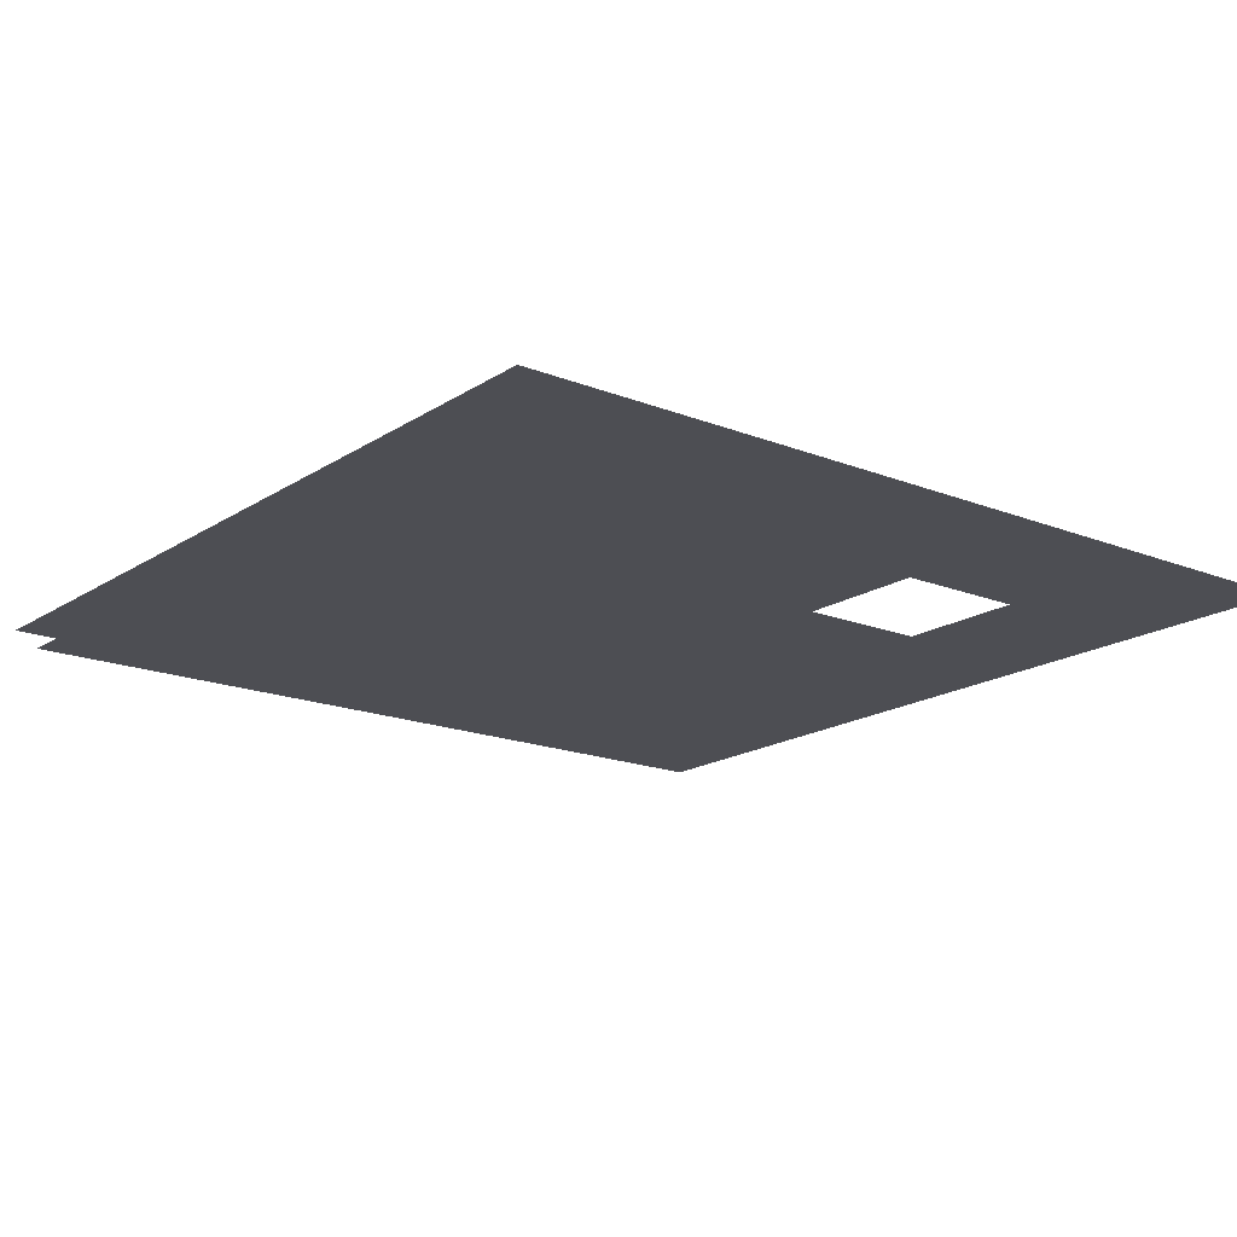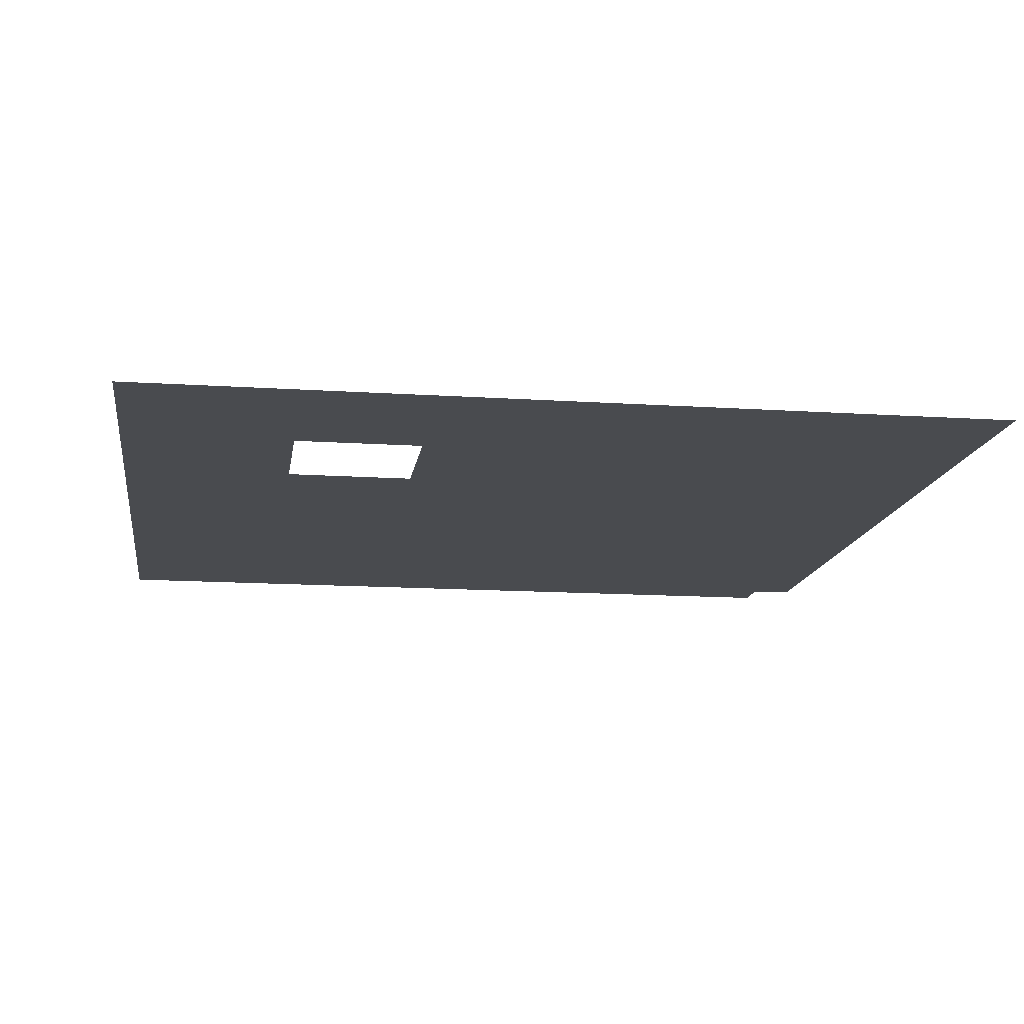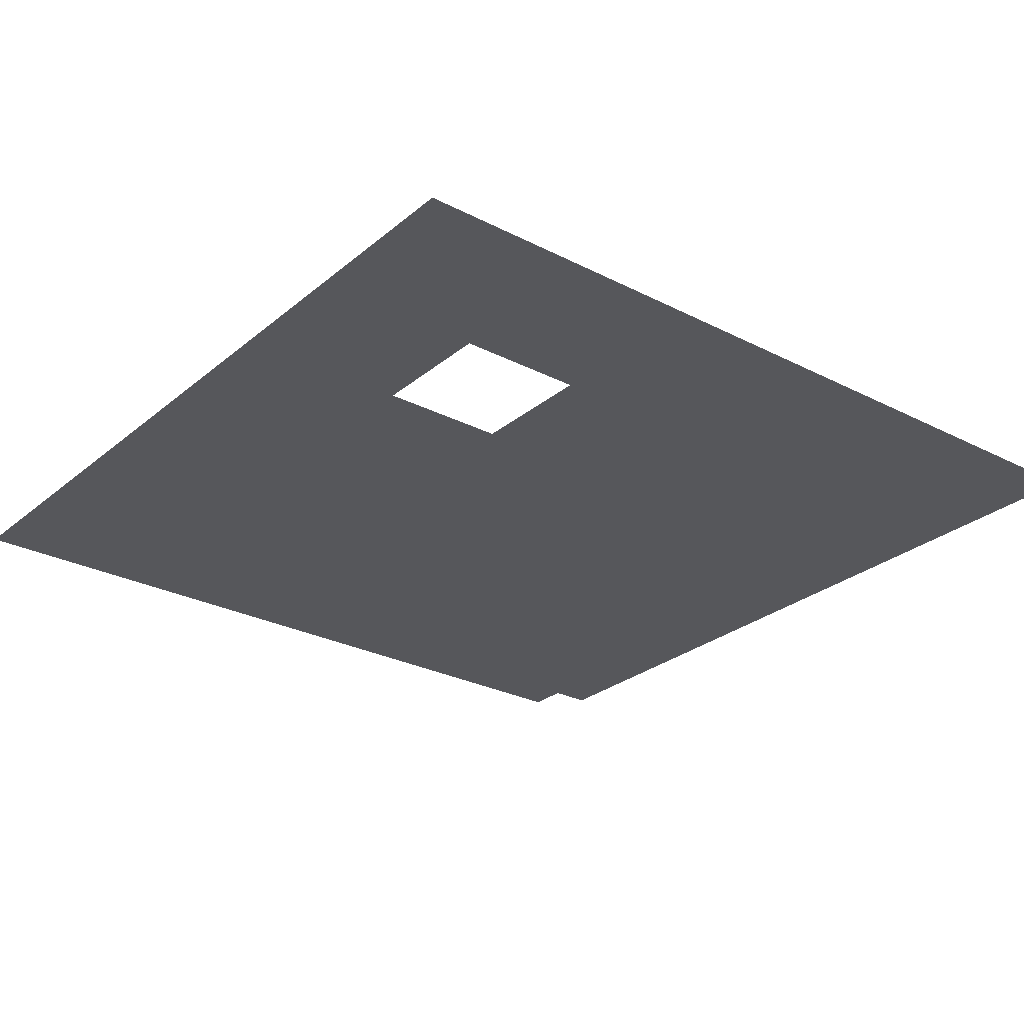
<metadata>
{"format":"obj","ext":"obj","renderer":"f3d","projection":"perspective","resolution":1024,"background":"white","views":[{"elev":-17.4,"azim":141.8,"up":"+Y"},{"elev":-14.1,"azim":-98.3,"up":"+Y"},{"elev":-27.2,"azim":-128.4,"up":"+Y"}]}
</metadata>
<code>
g default
v -2.3 -0 2.5
v -2.06 -0 2.5
v -1.82 -0 2.5
v -1.58 -0 2.5
v -1.34 -0 2.5
v -1.1 -0 2.5
v -0.86 -0 2.5
v -0.62 -0 2.5
v -0.38 -0 2.5
v -0.14 -0 2.5
v 0.1 -0 2.5
v 0.34 -0 2.5
v 0.58 -0 2.5
v 0.82 -0 2.5
v 1.06 -0 2.5
v 1.3 -0 2.5
v 1.54 -0 2.5
v 1.78 -0 2.5
v 2.02 -0 2.5
v 2.26 -0 2.5
v -2.3 -0 2.26
v -2.06 -0 2.26
v -1.82 -0 2.26
v -1.58 -0 2.26
v -1.34 -0 2.26
v -1.1 -0 2.26
v -0.86 -0 2.26
v -0.62 -0 2.26
v -0.38 -0 2.26
v -0.14 -0 2.26
v 0.1 -0 2.26
v 0.34 -0 2.26
v 0.58 -0 2.26
v 0.82 -0 2.26
v 1.06 -0 2.26
v 1.3 -0 2.26
v 1.54 -0 2.26
v 1.78 -0 2.26
v 2.02 -0 2.26
v 2.26 -0 2.26
v 2.5 -0 2.26
v -2.3 -0 2.02
v -2.06 -0 2.02
v -1.82 -0 2.02
v -1.58 -0 2.02
v -1.34 -0 2.02
v -1.1 -0 2.02
v -0.86 -0 2.02
v -0.62 -0 2.02
v -0.38 -0 2.02
v -0.14 -0 2.02
v 0.1 -0 2.02
v 0.34 -0 2.02
v 0.58 -0 2.02
v 0.82 -0 2.02
v 1.06 -0 2.02
v 1.3 -0 2.02
v 1.54 -0 2.02
v 1.78 -0 2.02
v 2.02 -0 2.02
v 2.26 -0 2.02
v 2.5 -0 2.02
v -2.3 -0 1.78
v -2.06 -0 1.78
v -1.82 -0 1.78
v -1.58 -0 1.78
v -1.34 -0 1.78
v -1.1 -0 1.78
v -0.86 -0 1.78
v -0.62 -0 1.78
v -0.38 -0 1.78
v -0.14 -0 1.78
v 0.1 -0 1.78
v 0.34 -0 1.78
v 0.58 -0 1.78
v 0.82 -0 1.78
v 1.06 -0 1.78
v 1.3 -0 1.78
v 1.54 -0 1.78
v 1.78 -0 1.78
v 2.02 -0 1.78
v 2.26 -0 1.78
v 2.5 -0 1.78
v -2.3 -0 1.54
v -2.06 -0 1.54
v -1.82 -0 1.54
v -1.58 -0 1.54
v -1.34 -0 1.54
v -1.1 -0 1.54
v -0.86 -0 1.54
v -0.62 -0 1.54
v -0.38 -0 1.54
v -0.14 -0 1.54
v 0.1 -0 1.54
v 0.34 -0 1.54
v 0.58 -0 1.54
v 0.82 -0 1.54
v 1.06 -0 1.54
v 1.3 -0 1.54
v 1.54 -0 1.54
v 1.78 -0 1.54
v 2.02 -0 1.54
v 2.26 -0 1.54
v 2.5 -0 1.54
v -2.3 -0 1.3
v -2.06 -0 1.3
v -1.82 -0 1.3
v -1.58 -0 1.3
v -1.34 -0 1.3
v -1.1 -0 1.3
v -0.86 -0 1.3
v -0.62 -0 1.3
v -0.38 -0 1.3
v -0.14 -0 1.3
v 0.1 -0 1.3
v 0.34 -0 1.3
v 0.58 -0 1.3
v 0.82 -0 1.3
v 1.06 -0 1.3
v 1.3 -0 1.3
v 1.54 -0 1.3
v 1.78 -0 1.3
v 2.02 -0 1.3
v 2.26 -0 1.3
v 2.5 -0 1.3
v -2.3 -0 1.06
v -2.06 -0 1.06
v -1.82 -0 1.06
v -1.58 -0 1.06
v -1.34 -0 1.06
v -1.1 -0 1.06
v -0.86 -0 1.06
v -0.62 -0 1.06
v -0.38 -0 1.06
v -0.14 -0 1.06
v 0.1 -0 1.06
v 0.34 -0 1.06
v 0.58 -0 1.06
v 0.82 -0 1.06
v 1.06 -0 1.06
v 1.3 -0 1.06
v 1.54 -0 1.06
v 1.78 -0 1.06
v 2.02 -0 1.06
v 2.26 -0 1.06
v 2.5 -0 1.06
v -2.3 -0 0.82
v -2.06 -0 0.82
v -1.82 -0 0.82
v -1.58 -0 0.82
v -1.34 -0 0.82
v -1.1 -0 0.82
v -0.86 -0 0.82
v -0.62 -0 0.82
v -0.38 -0 0.82
v -0.14 -0 0.82
v 0.1 -0 0.82
v 0.34 -0 0.82
v 0.58 -0 0.82
v 0.82 -0 0.82
v 1.06 -0 0.82
v 1.3 -0 0.82
v 1.54 -0 0.82
v 1.78 -0 0.82
v 2.02 -0 0.82
v 2.26 -0 0.82
v 2.5 -0 0.82
v -2.3 -0 0.58
v -2.06 -0 0.58
v -1.82 -0 0.58
v -1.58 -0 0.58
v -1.34 -0 0.58
v -1.1 -0 0.58
v -0.86 -0 0.58
v -0.62 -0 0.58
v -0.38 -0 0.58
v -0.14 -0 0.58
v 0.1 -0 0.58
v 0.34 -0 0.58
v 0.58 -0 0.58
v 0.82 -0 0.58
v 1.06 -0 0.58
v 1.3 -0 0.58
v 1.54 -0 0.58
v 1.78 -0 0.58
v 2.02 -0 0.58
v 2.26 -0 0.58
v 2.5 -0 0.58
v -2.3 -0 0.34
v -2.06 -0 0.34
v -1.82 -0 0.34
v -1.58 -0 0.34
v -1.34 -0 0.34
v -1.1 -0 0.34
v -0.86 -0 0.34
v -0.62 -0 0.34
v -0.38 -0 0.34
v -0.14 -0 0.34
v 0.1 -0 0.34
v 0.34 -0 0.34
v 0.58 -0 0.34
v 0.82 -0 0.34
v 1.06 -0 0.34
v 1.3 -0 0.34
v 1.54 -0 0.34
v 1.78 -0 0.34
v 2.02 -0 0.34
v 2.26 -0 0.34
v 2.5 -0 0.34
v -2.3 0 0.1
v -2.06 0 0.1
v -1.82 0 0.1
v -1.58 0 0.1
v -1.34 0 0.1
v -1.1 0 0.1
v -0.86 0 0.1
v -0.62 0 0.1
v -0.38 0 0.1
v -0.14 0 0.1
v 0.1 0 0.1
v 0.34 0 0.1
v 0.58 0 0.1
v 0.82 0 0.1
v 1.06 0 0.1
v 1.3 0 0.1
v 1.54 0 0.1
v 1.78 0 0.1
v 2.02 0 0.1
v 2.26 0 0.1
v 2.5 0 0.1
v -2.3 0 -0.14
v -2.06 0 -0.14
v -1.82 0 -0.14
v -1.58 0 -0.14
v -1.34 0 -0.14
v -1.1 0 -0.14
v -0.86 0 -0.14
v -0.62 0 -0.14
v -0.38 0 -0.14
v -0.14 0 -0.14
v 0.1 0 -0.14
v 0.34 0 -0.14
v 0.58 0 -0.14
v 0.82 0 -0.14
v 1.06 0 -0.14
v 1.3 0 -0.14
v 1.54 0 -0.14
v 1.78 0 -0.14
v 2.02 0 -0.14
v 2.26 0 -0.14
v 2.5 0 -0.14
v -2.3 0 -0.38
v -2.06 0 -0.38
v -1.82 0 -0.38
v -1.58 0 -0.38
v -1.34 0 -0.38
v -1.1 0 -0.38
v -0.86 0 -0.38
v -0.62 0 -0.38
v -0.38 0 -0.38
v -0.14 0 -0.38
v 0.1 0 -0.38
v 0.34 0 -0.38
v 0.58 0 -0.38
v 0.82 0 -0.38
v 1.06 0 -0.38
v 1.3 0 -0.38
v 1.54 0 -0.38
v 1.78 0 -0.38
v 2.02 0 -0.38
v 2.26 0 -0.38
v 2.5 0 -0.38
v -2.3 0 -0.62
v -2.06 0 -0.62
v -1.82 0 -0.62
v -1.58 0 -0.62
v -1.34 0 -0.62
v -1.1 0 -0.62
v -0.86 0 -0.62
v -0.62 0 -0.62
v -0.38 0 -0.62
v -0.14 0 -0.62
v 0.1 0 -0.62
v 0.34 0 -0.62
v 0.58 0 -0.62
v 0.82 0 -0.62
v 1.06 0 -0.62
v 1.3 0 -0.62
v 1.54 0 -0.62
v 1.78 0 -0.62
v 2.02 0 -0.62
v 2.26 0 -0.62
v 2.5 0 -0.62
v -2.3 0 -0.86
v -2.06 0 -0.86
v -1.82 0 -0.86
v -1.58 0 -0.86
v -1.34 0 -0.86
v -0.62 0 -0.86
v -0.38 0 -0.86
v -0.14 0 -0.86
v 0.1 0 -0.86
v 0.34 0 -0.86
v 0.58 0 -0.86
v 0.82 0 -0.86
v 1.06 0 -0.86
v 1.3 0 -0.86
v 1.54 0 -0.86
v 1.78 0 -0.86
v 2.02 0 -0.86
v 2.26 0 -0.86
v 2.5 0 -0.86
v -2.3 0 -1.1
v -2.06 0 -1.1
v -1.82 0 -1.1
v -1.58 0 -1.1
v -1.34 0 -1.1
v -0.62 0 -1.1
v -0.38 0 -1.1
v -0.14 0 -1.1
v 0.1 0 -1.1
v 0.34 0 -1.1
v 0.58 0 -1.1
v 0.82 0 -1.1
v 1.06 0 -1.1
v 1.3 0 -1.1
v 1.54 0 -1.1
v 1.78 0 -1.1
v 2.02 0 -1.1
v 2.26 0 -1.1
v 2.5 0 -1.1
v -2.3 0 -1.34
v -2.06 0 -1.34
v -1.82 0 -1.34
v -1.58 0 -1.34
v -1.34 0 -1.34
v -1.1 0 -1.34
v -0.86 0 -1.34
v -0.62 0 -1.34
v -0.38 0 -1.34
v -0.14 0 -1.34
v 0.1 0 -1.34
v 0.34 0 -1.34
v 0.58 0 -1.34
v 0.82 0 -1.34
v 1.06 0 -1.34
v 1.3 0 -1.34
v 1.54 0 -1.34
v 1.78 0 -1.34
v 2.02 0 -1.34
v 2.26 0 -1.34
v 2.5 0 -1.34
v -2.3 0 -1.58
v -2.06 0 -1.58
v -1.82 0 -1.58
v -1.58 0 -1.58
v -1.34 0 -1.58
v -1.1 0 -1.58
v -0.86 0 -1.58
v -0.62 0 -1.58
v -0.38 0 -1.58
v -0.14 0 -1.58
v 0.1 0 -1.58
v 0.34 0 -1.58
v 0.58 0 -1.58
v 0.82 0 -1.58
v 1.06 0 -1.58
v 1.3 0 -1.58
v 1.54 0 -1.58
v 1.78 0 -1.58
v 2.02 0 -1.58
v 2.26 0 -1.58
v 2.5 0 -1.58
v -2.3 0 -1.82
v -2.06 0 -1.82
v -1.82 0 -1.82
v -1.58 0 -1.82
v -1.34 0 -1.82
v -1.1 0 -1.82
v -0.86 0 -1.82
v -0.62 0 -1.82
v -0.38 0 -1.82
v -0.14 0 -1.82
v 0.1 0 -1.82
v 0.34 0 -1.82
v 0.58 0 -1.82
v 0.82 0 -1.82
v 1.06 0 -1.82
v 1.3 0 -1.82
v 1.54 0 -1.82
v 1.78 0 -1.82
v 2.02 0 -1.82
v 2.26 0 -1.82
v 2.5 0 -1.82
v -2.3 0 -2.06
v -2.06 0 -2.06
v -1.82 0 -2.06
v -1.58 0 -2.06
v -1.34 0 -2.06
v -1.1 0 -2.06
v -0.86 0 -2.06
v -0.62 0 -2.06
v -0.38 0 -2.06
v -0.14 0 -2.06
v 0.1 0 -2.06
v 0.34 0 -2.06
v 0.58 0 -2.06
v 0.82 0 -2.06
v 1.06 0 -2.06
v 1.3 0 -2.06
v 1.54 0 -2.06
v 1.78 0 -2.06
v 2.02 0 -2.06
v 2.26 0 -2.06
v 2.5 0 -2.06
v -2.3 0 -2.3
v -2.06 0 -2.3
v -1.82 0 -2.3
v -1.58 0 -2.3
v -1.34 0 -2.3
v -1.1 0 -2.3
v -0.86 0 -2.3
v -0.62 0 -2.3
v -0.38 0 -2.3
v -0.14 0 -2.3
v 0.1 0 -2.3
v 0.34 0 -2.3
v 0.58 0 -2.3
v 0.82 0 -2.3
v 1.06 0 -2.3
v 1.3 0 -2.3
v 1.54 0 -2.3
v 1.78 0 -2.3
v 2.02 0 -2.3
v 2.26 0 -2.3
v 2.5 0 -2.3
g Holz_Ecke_Licht_nav
f 1 2 22 21
f 2 3 23 22
f 3 4 24 23
f 4 5 25 24
f 5 6 26 25
f 6 7 27 26
f 7 8 28 27
f 8 9 29 28
f 9 10 30 29
f 10 11 31 30
f 11 12 32 31
f 12 13 33 32
f 13 14 34 33
f 14 15 35 34
f 15 16 36 35
f 16 17 37 36
f 17 18 38 37
f 18 19 39 38
f 19 20 40 39
f 21 22 43 42
f 22 23 44 43
f 23 24 45 44
f 24 25 46 45
f 25 26 47 46
f 26 27 48 47
f 27 28 49 48
f 28 29 50 49
f 29 30 51 50
f 30 31 52 51
f 31 32 53 52
f 32 33 54 53
f 33 34 55 54
f 34 35 56 55
f 35 36 57 56
f 36 37 58 57
f 37 38 59 58
f 38 39 60 59
f 39 40 61 60
f 40 41 62 61
f 42 43 64 63
f 43 44 65 64
f 44 45 66 65
f 45 46 67 66
f 46 47 68 67
f 47 48 69 68
f 48 49 70 69
f 49 50 71 70
f 50 51 72 71
f 51 52 73 72
f 52 53 74 73
f 53 54 75 74
f 54 55 76 75
f 55 56 77 76
f 56 57 78 77
f 57 58 79 78
f 58 59 80 79
f 59 60 81 80
f 60 61 82 81
f 61 62 83 82
f 63 64 85 84
f 64 65 86 85
f 65 66 87 86
f 66 67 88 87
f 67 68 89 88
f 68 69 90 89
f 69 70 91 90
f 70 71 92 91
f 71 72 93 92
f 72 73 94 93
f 73 74 95 94
f 74 75 96 95
f 75 76 97 96
f 76 77 98 97
f 77 78 99 98
f 78 79 100 99
f 79 80 101 100
f 80 81 102 101
f 81 82 103 102
f 82 83 104 103
f 84 85 106 105
f 85 86 107 106
f 86 87 108 107
f 87 88 109 108
f 88 89 110 109
f 89 90 111 110
f 90 91 112 111
f 91 92 113 112
f 92 93 114 113
f 93 94 115 114
f 94 95 116 115
f 95 96 117 116
f 96 97 118 117
f 97 98 119 118
f 98 99 120 119
f 99 100 121 120
f 100 101 122 121
f 101 102 123 122
f 102 103 124 123
f 103 104 125 124
f 105 106 127 126
f 106 107 128 127
f 107 108 129 128
f 108 109 130 129
f 109 110 131 130
f 110 111 132 131
f 111 112 133 132
f 112 113 134 133
f 113 114 135 134
f 114 115 136 135
f 115 116 137 136
f 116 117 138 137
f 117 118 139 138
f 118 119 140 139
f 119 120 141 140
f 120 121 142 141
f 121 122 143 142
f 122 123 144 143
f 123 124 145 144
f 124 125 146 145
f 126 127 148 147
f 127 128 149 148
f 128 129 150 149
f 129 130 151 150
f 130 131 152 151
f 131 132 153 152
f 132 133 154 153
f 133 134 155 154
f 134 135 156 155
f 135 136 157 156
f 136 137 158 157
f 137 138 159 158
f 138 139 160 159
f 139 140 161 160
f 140 141 162 161
f 141 142 163 162
f 142 143 164 163
f 143 144 165 164
f 144 145 166 165
f 145 146 167 166
f 147 148 169 168
f 148 149 170 169
f 149 150 171 170
f 150 151 172 171
f 151 152 173 172
f 152 153 174 173
f 153 154 175 174
f 154 155 176 175
f 155 156 177 176
f 156 157 178 177
f 157 158 179 178
f 158 159 180 179
f 159 160 181 180
f 160 161 182 181
f 161 162 183 182
f 162 163 184 183
f 163 164 185 184
f 164 165 186 185
f 165 166 187 186
f 166 167 188 187
f 168 169 190 189
f 169 170 191 190
f 170 171 192 191
f 171 172 193 192
f 172 173 194 193
f 173 174 195 194
f 174 175 196 195
f 175 176 197 196
f 176 177 198 197
f 177 178 199 198
f 178 179 200 199
f 179 180 201 200
f 180 181 202 201
f 181 182 203 202
f 182 183 204 203
f 183 184 205 204
f 184 185 206 205
f 185 186 207 206
f 186 187 208 207
f 187 188 209 208
f 189 190 211 210
f 190 191 212 211
f 191 192 213 212
f 192 193 214 213
f 193 194 215 214
f 194 195 216 215
f 195 196 217 216
f 196 197 218 217
f 197 198 219 218
f 198 199 220 219
f 199 200 221 220
f 200 201 222 221
f 201 202 223 222
f 202 203 224 223
f 203 204 225 224
f 204 205 226 225
f 205 206 227 226
f 206 207 228 227
f 207 208 229 228
f 208 209 230 229
f 210 211 232 231
f 211 212 233 232
f 212 213 234 233
f 213 214 235 234
f 214 215 236 235
f 215 216 237 236
f 216 217 238 237
f 217 218 239 238
f 218 219 240 239
f 219 220 241 240
f 220 221 242 241
f 221 222 243 242
f 222 223 244 243
f 223 224 245 244
f 224 225 246 245
f 225 226 247 246
f 226 227 248 247
f 227 228 249 248
f 228 229 250 249
f 229 230 251 250
f 231 232 253 252
f 232 233 254 253
f 233 234 255 254
f 234 235 256 255
f 235 236 257 256
f 236 237 258 257
f 237 238 259 258
f 238 239 260 259
f 239 240 261 260
f 240 241 262 261
f 241 242 263 262
f 242 243 264 263
f 243 244 265 264
f 244 245 266 265
f 245 246 267 266
f 246 247 268 267
f 247 248 269 268
f 248 249 270 269
f 249 250 271 270
f 250 251 272 271
f 252 253 274 273
f 253 254 275 274
f 254 255 276 275
f 255 256 277 276
f 256 257 278 277
f 257 258 279 278
f 258 259 280 279
f 259 260 281 280
f 260 261 282 281
f 261 262 283 282
f 262 263 284 283
f 263 264 285 284
f 264 265 286 285
f 265 266 287 286
f 266 267 288 287
f 267 268 289 288
f 268 269 290 289
f 269 270 291 290
f 270 271 292 291
f 271 272 293 292
f 273 274 295 294
f 274 275 296 295
f 275 276 297 296
f 276 277 298 297
f 280 281 300 299
f 281 282 301 300
f 282 283 302 301
f 283 284 303 302
f 284 285 304 303
f 285 286 305 304
f 286 287 306 305
f 287 288 307 306
f 288 289 308 307
f 289 290 309 308
f 290 291 310 309
f 291 292 311 310
f 292 293 312 311
f 294 295 314 313
f 295 296 315 314
f 296 297 316 315
f 297 298 317 316
f 299 300 319 318
f 300 301 320 319
f 301 302 321 320
f 302 303 322 321
f 303 304 323 322
f 304 305 324 323
f 305 306 325 324
f 306 307 326 325
f 307 308 327 326
f 308 309 328 327
f 309 310 329 328
f 310 311 330 329
f 311 312 331 330
f 313 314 333 332
f 314 315 334 333
f 315 316 335 334
f 316 317 336 335
f 318 319 340 339
f 319 320 341 340
f 320 321 342 341
f 321 322 343 342
f 322 323 344 343
f 323 324 345 344
f 324 325 346 345
f 325 326 347 346
f 326 327 348 347
f 327 328 349 348
f 328 329 350 349
f 329 330 351 350
f 330 331 352 351
f 332 333 354 353
f 333 334 355 354
f 334 335 356 355
f 335 336 357 356
f 336 337 358 357
f 337 338 359 358
f 338 339 360 359
f 339 340 361 360
f 340 341 362 361
f 341 342 363 362
f 342 343 364 363
f 343 344 365 364
f 344 345 366 365
f 345 346 367 366
f 346 347 368 367
f 347 348 369 368
f 348 349 370 369
f 349 350 371 370
f 350 351 372 371
f 351 352 373 372
f 353 354 375 374
f 354 355 376 375
f 355 356 377 376
f 356 357 378 377
f 357 358 379 378
f 358 359 380 379
f 359 360 381 380
f 360 361 382 381
f 361 362 383 382
f 362 363 384 383
f 363 364 385 384
f 364 365 386 385
f 365 366 387 386
f 366 367 388 387
f 367 368 389 388
f 368 369 390 389
f 369 370 391 390
f 370 371 392 391
f 371 372 393 392
f 372 373 394 393
f 374 375 396 395
f 375 376 397 396
f 376 377 398 397
f 377 378 399 398
f 378 379 400 399
f 379 380 401 400
f 380 381 402 401
f 381 382 403 402
f 382 383 404 403
f 383 384 405 404
f 384 385 406 405
f 385 386 407 406
f 386 387 408 407
f 387 388 409 408
f 388 389 410 409
f 389 390 411 410
f 390 391 412 411
f 391 392 413 412
f 392 393 414 413
f 393 394 415 414
f 395 396 417 416
f 396 397 418 417
f 397 398 419 418
f 398 399 420 419
f 399 400 421 420
f 400 401 422 421
f 401 402 423 422
f 402 403 424 423
f 403 404 425 424
f 404 405 426 425
f 405 406 427 426
f 406 407 428 427
f 407 408 429 428
f 408 409 430 429
f 409 410 431 430
f 410 411 432 431
f 411 412 433 432
f 412 413 434 433
f 413 414 435 434
f 414 415 436 435

</code>
